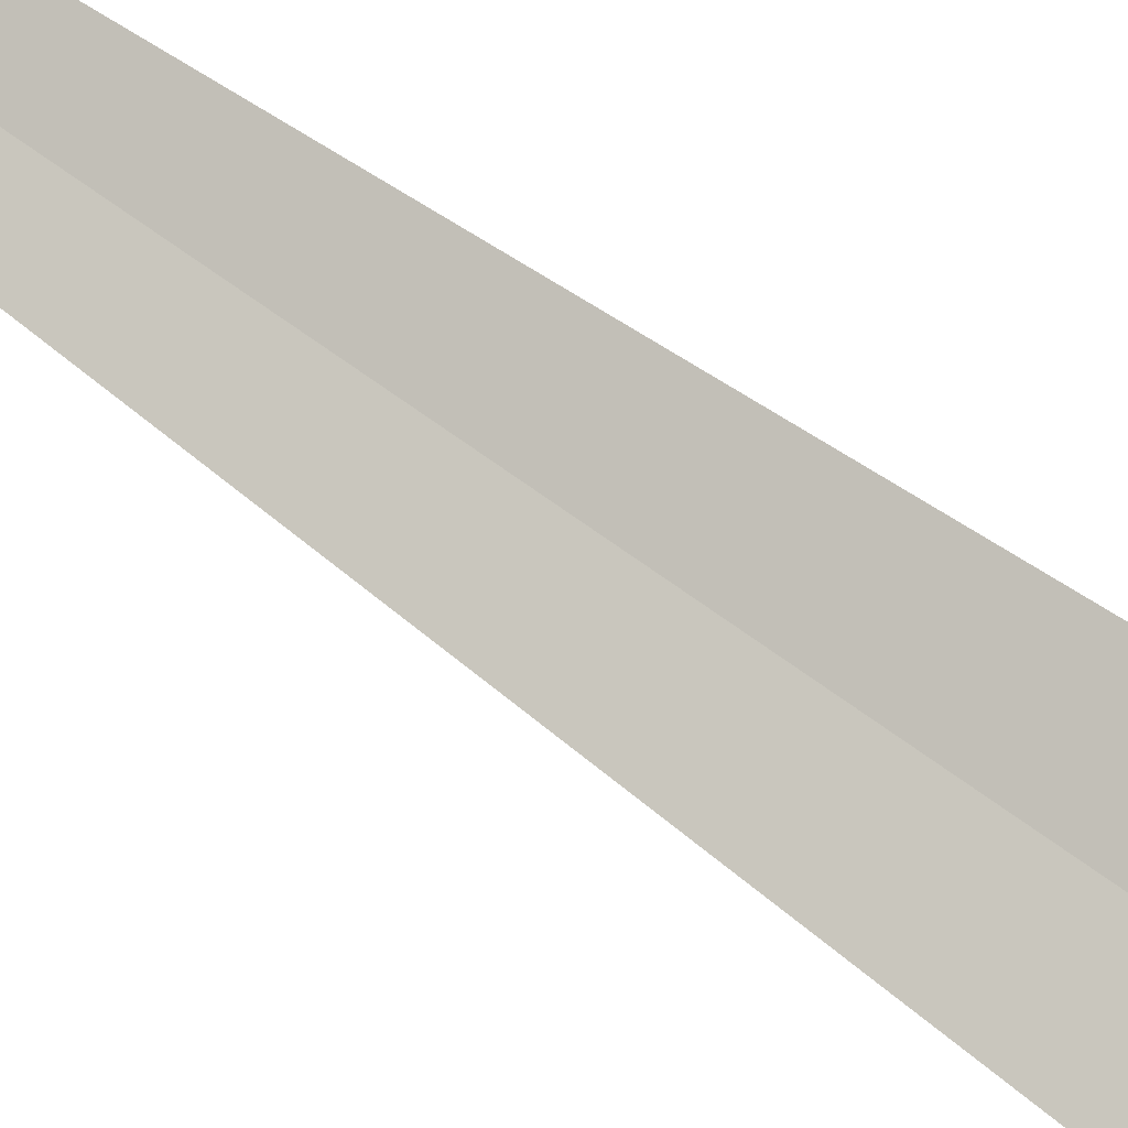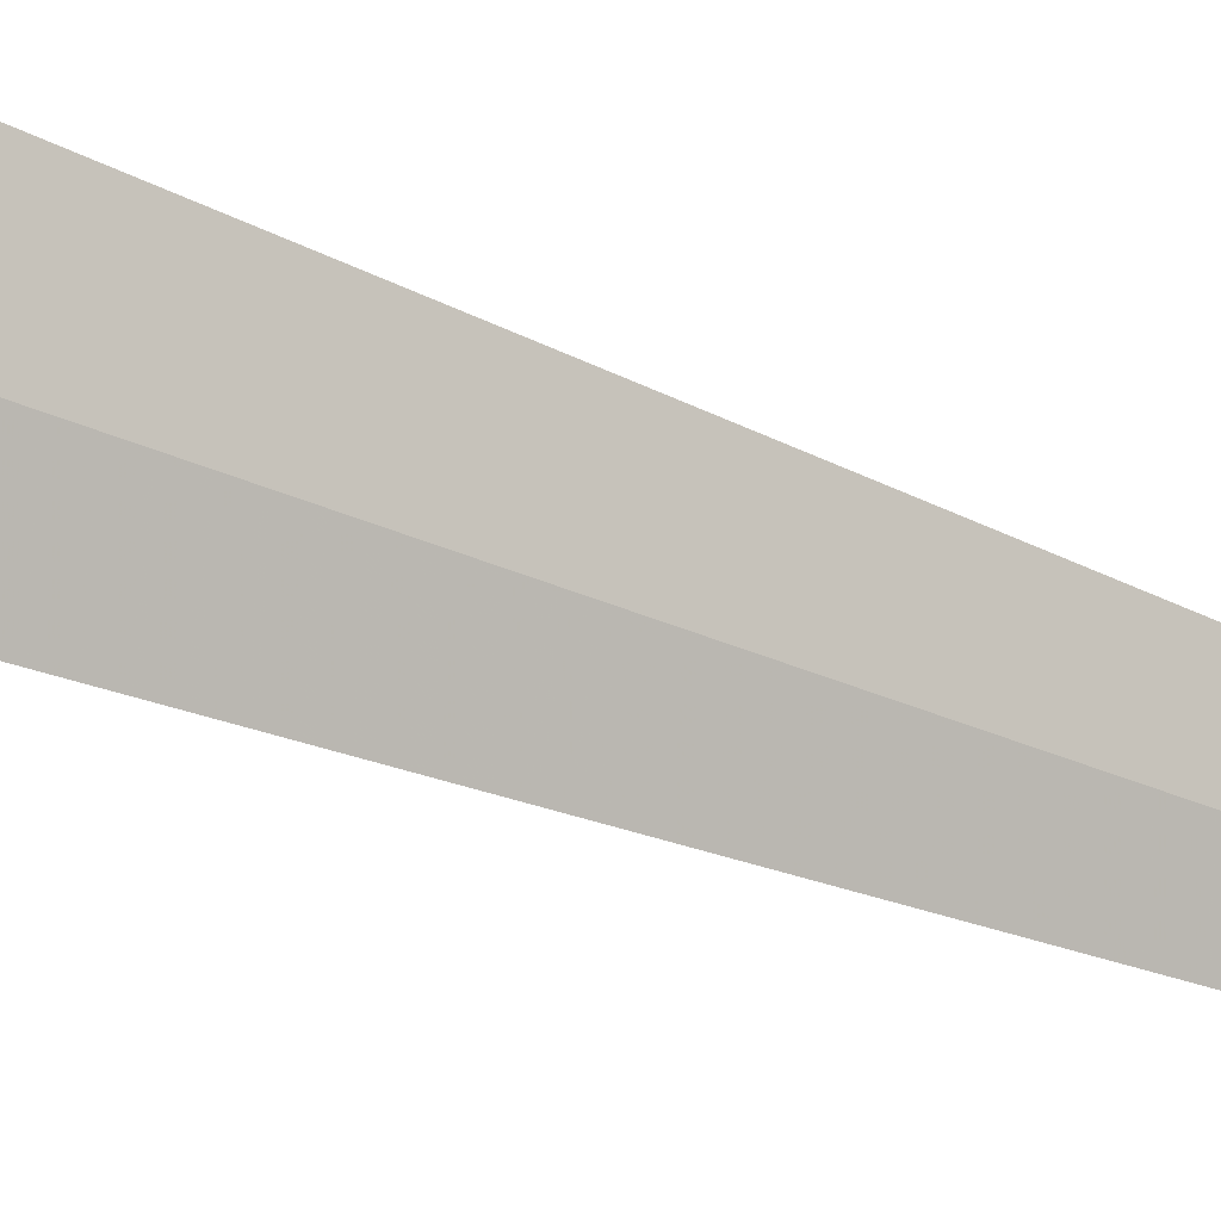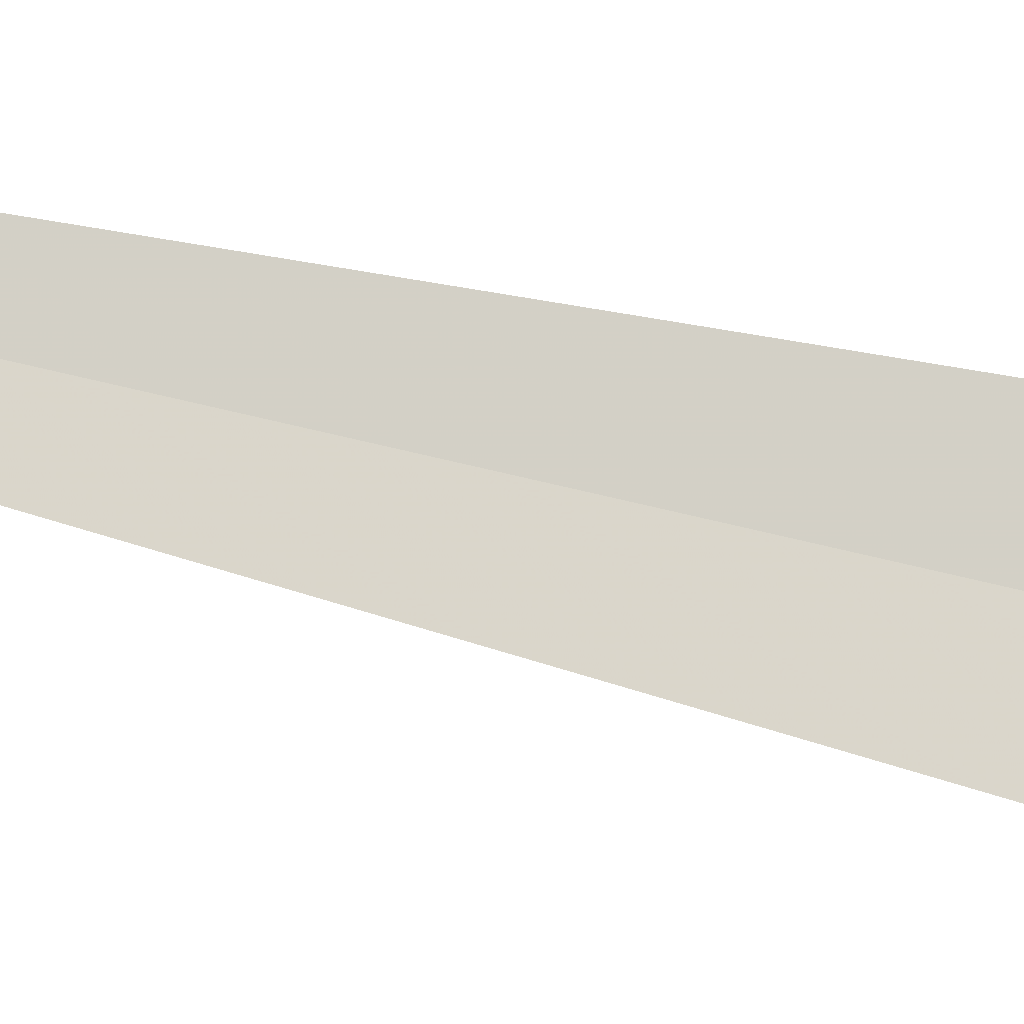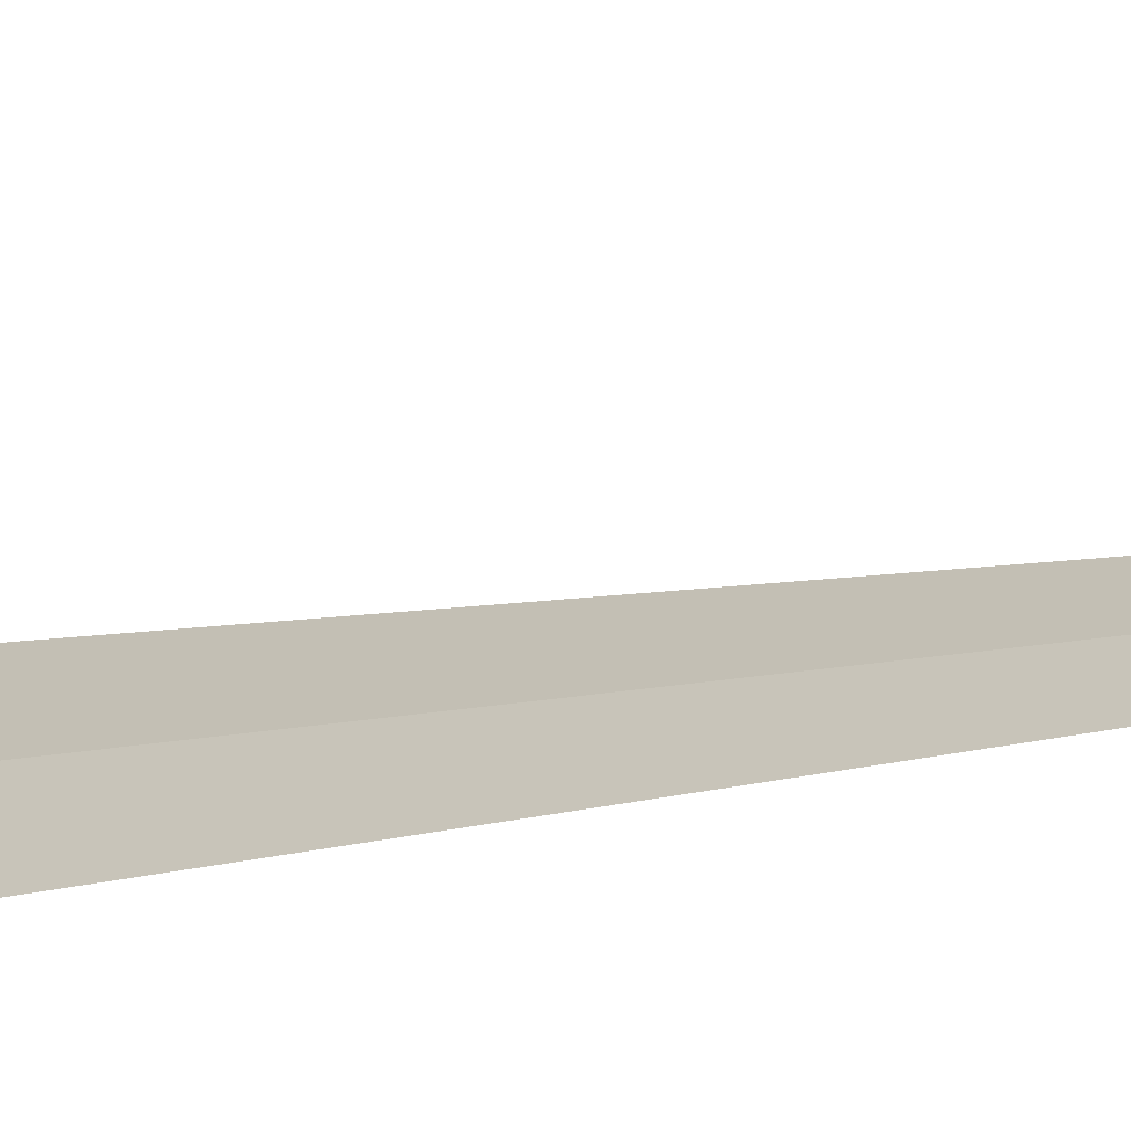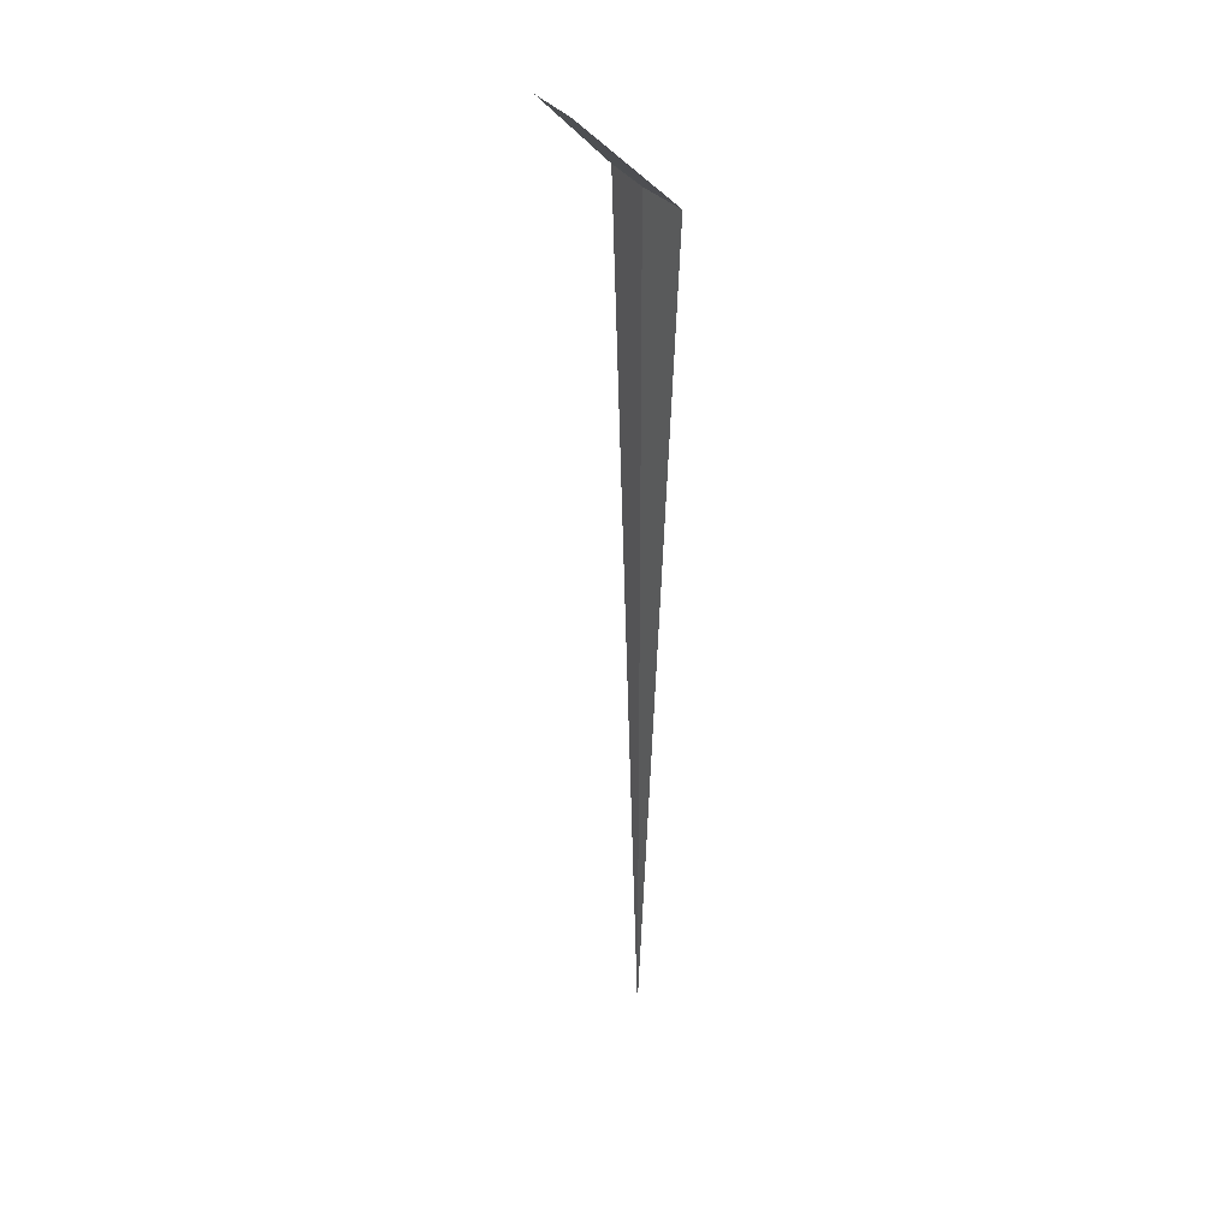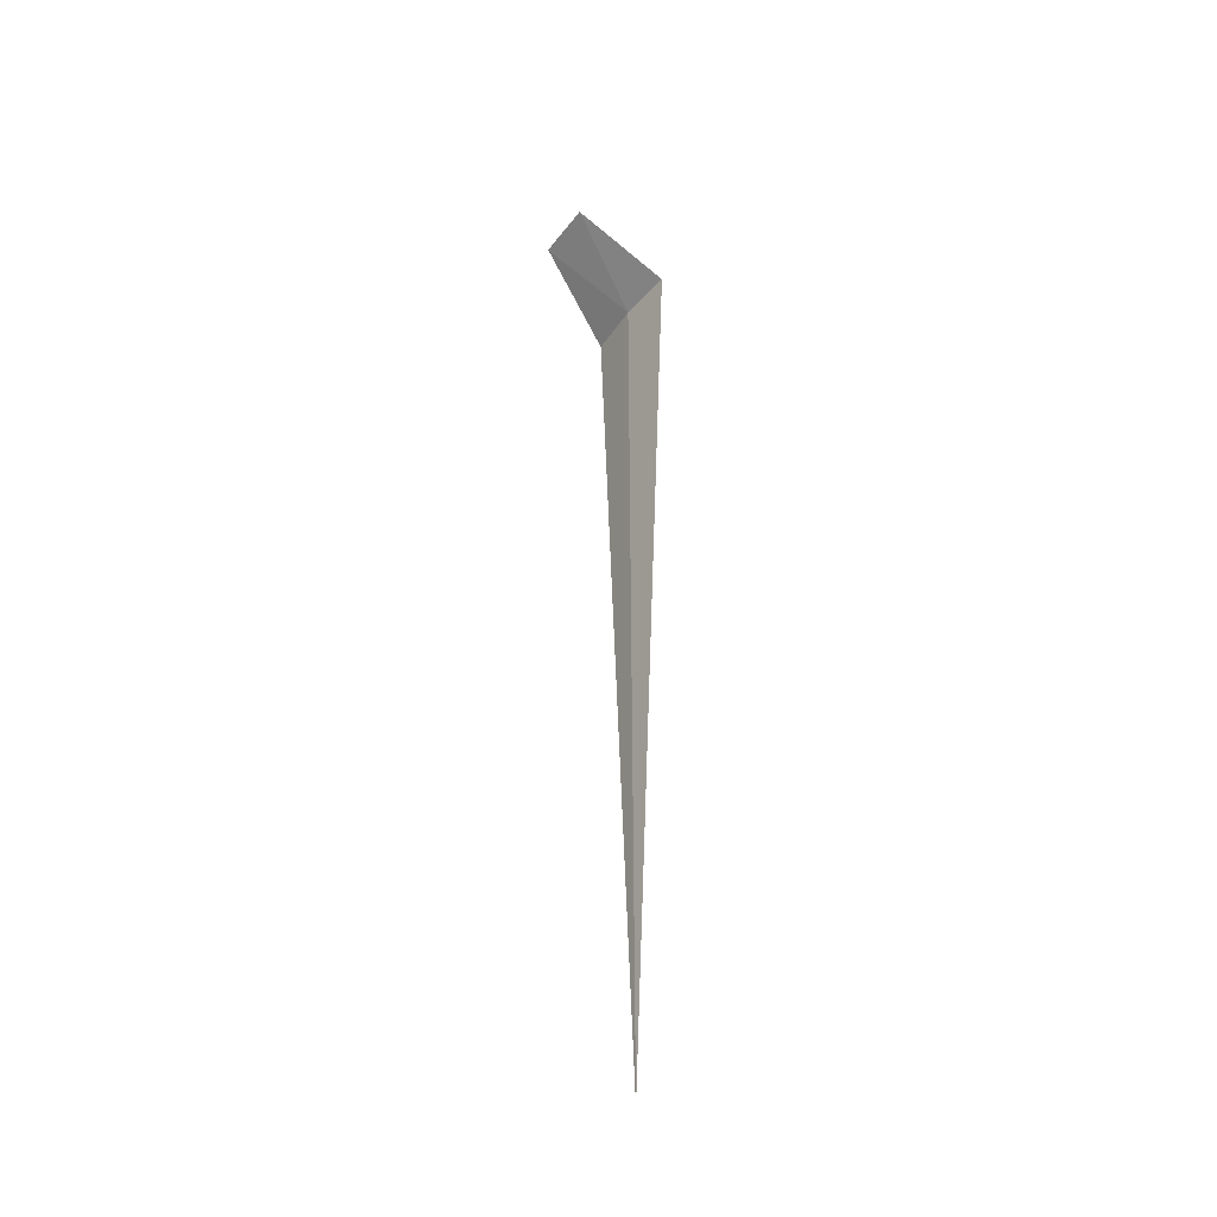
<metadata>
{"format":"obj","ext":"obj","renderer":"f3d","projection":"perspective","resolution":1024,"background":"white","views":[{"elev":-58.3,"azim":-128.4,"up":"+Y"},{"elev":47.0,"azim":115.0,"up":"+Y"},{"elev":-61.6,"azim":-104.3,"up":"+Y"},{"elev":-8.3,"azim":129.5,"up":"+Y"},{"elev":32.8,"azim":-160.7,"up":"+Z"},{"elev":-38.2,"azim":-164.6,"up":"+Z"}]}
</metadata>
<code>
v -18.46 -8.162 22.04
v -17.95 -8.674 22.04
v -18.48 -8.147 10.92
v -19.03 -7.715 22.04
v -18.08 -7.18 23.04
v -17.49 -7.703 23.04
f 1 5 4
f 1 2 6
f 1 6 5
f 1 3 2
f 1 4 3

</code>
